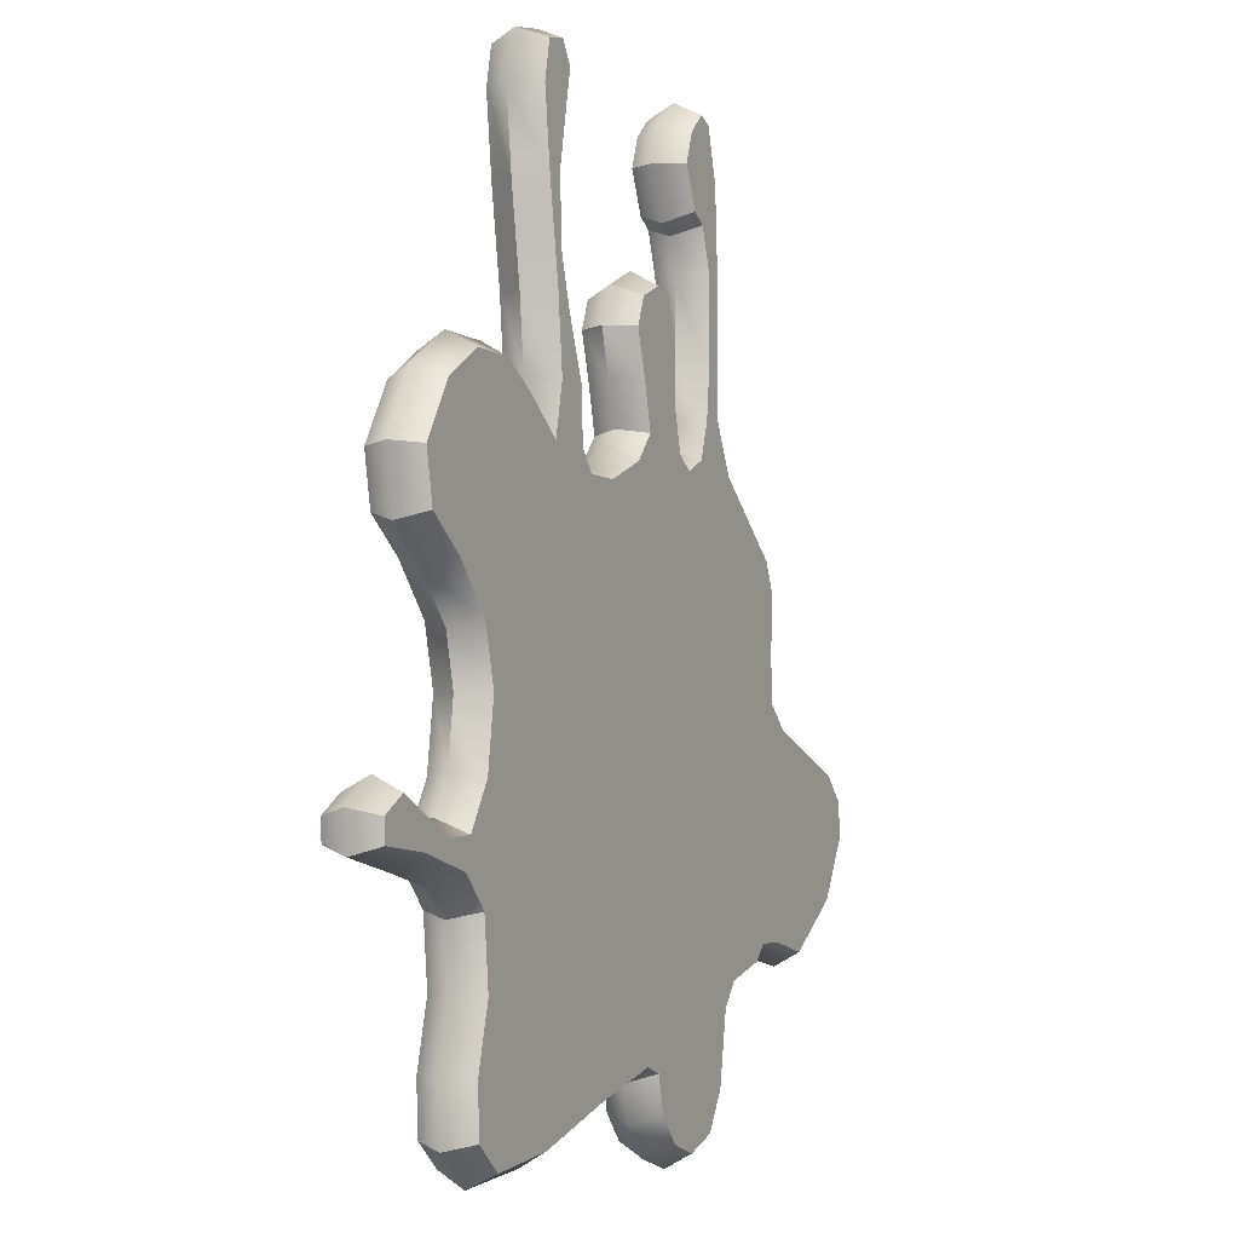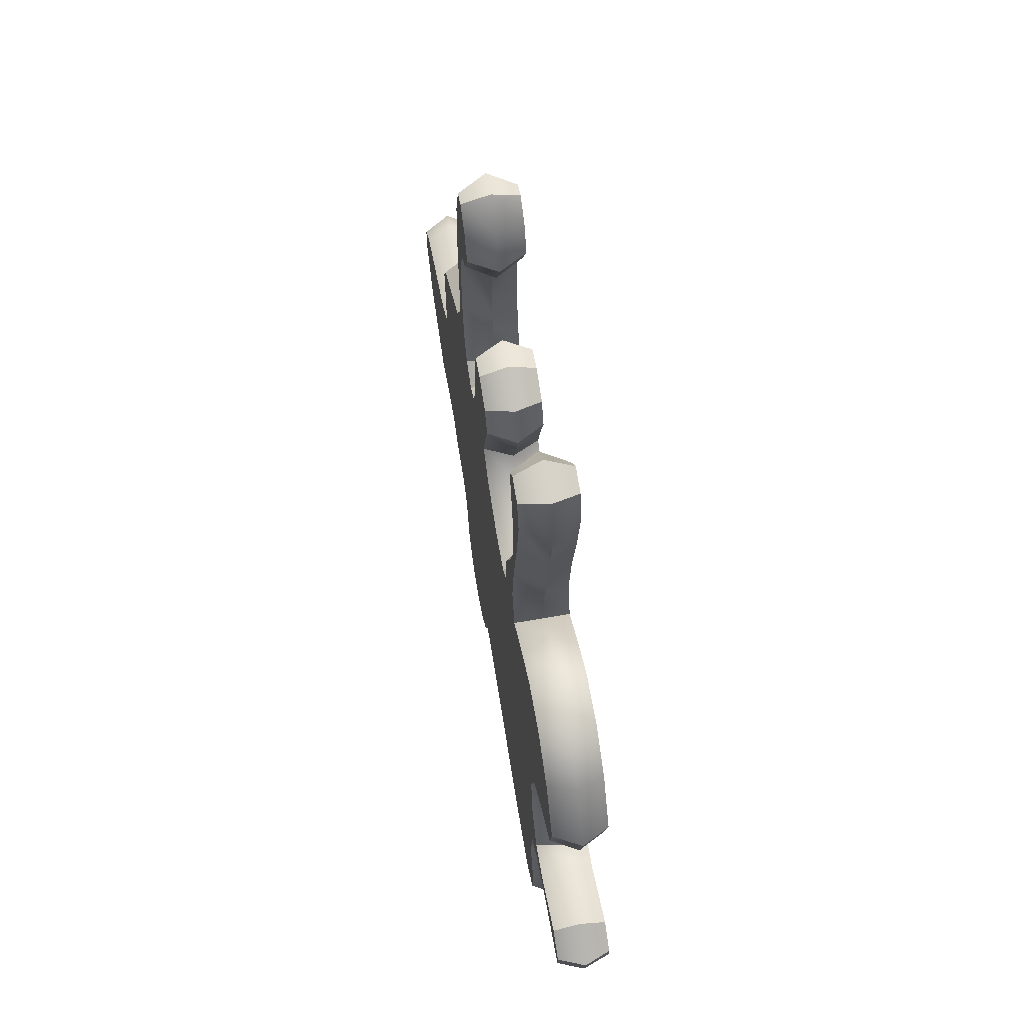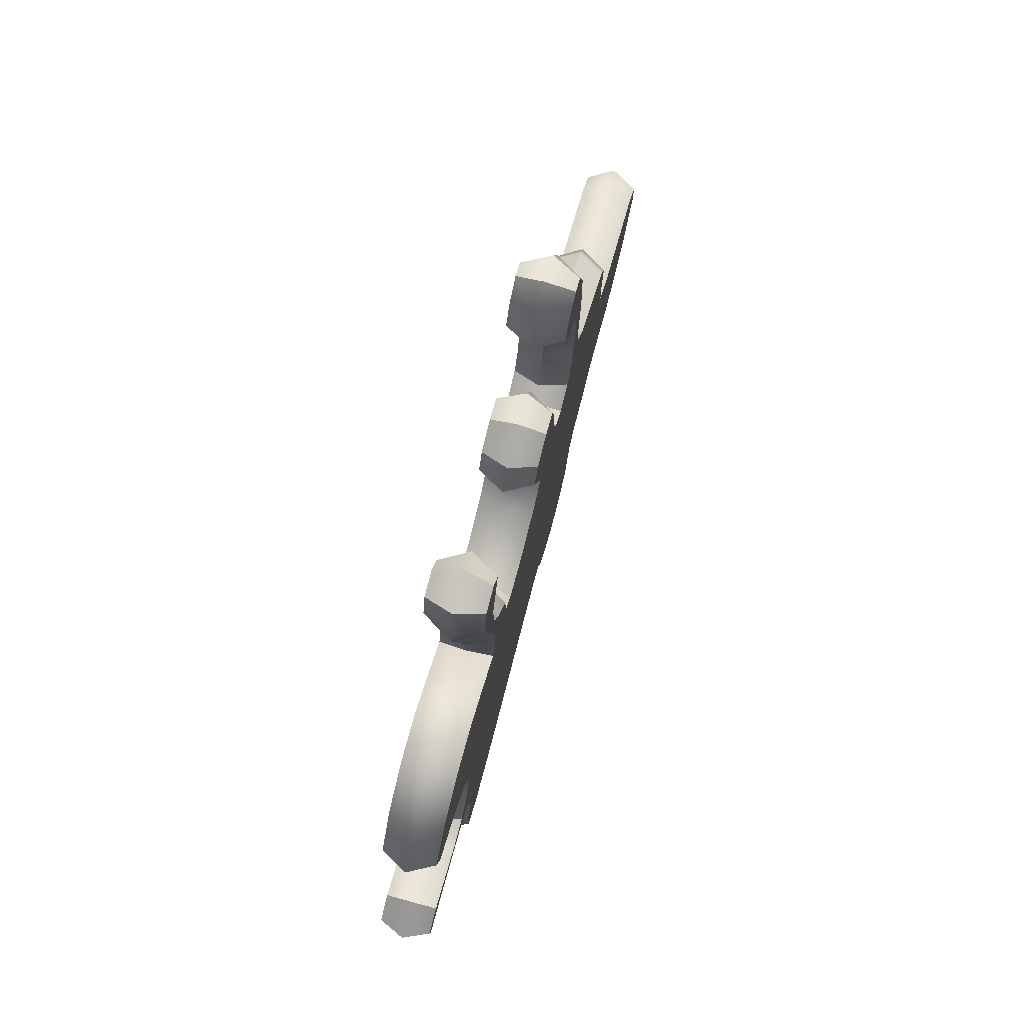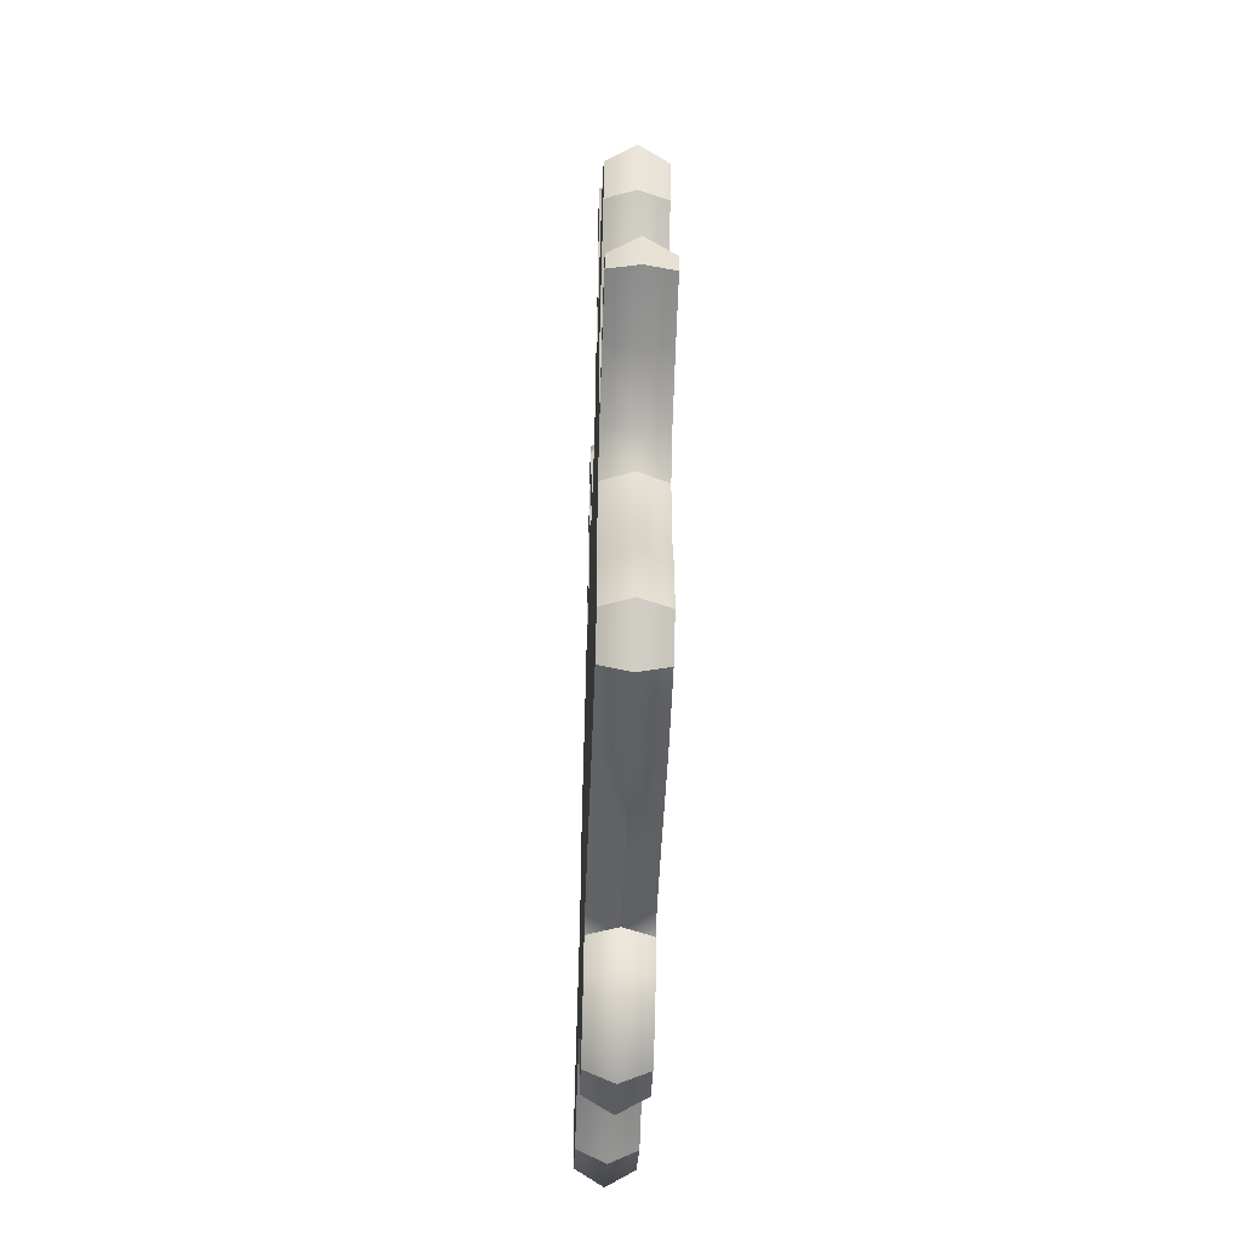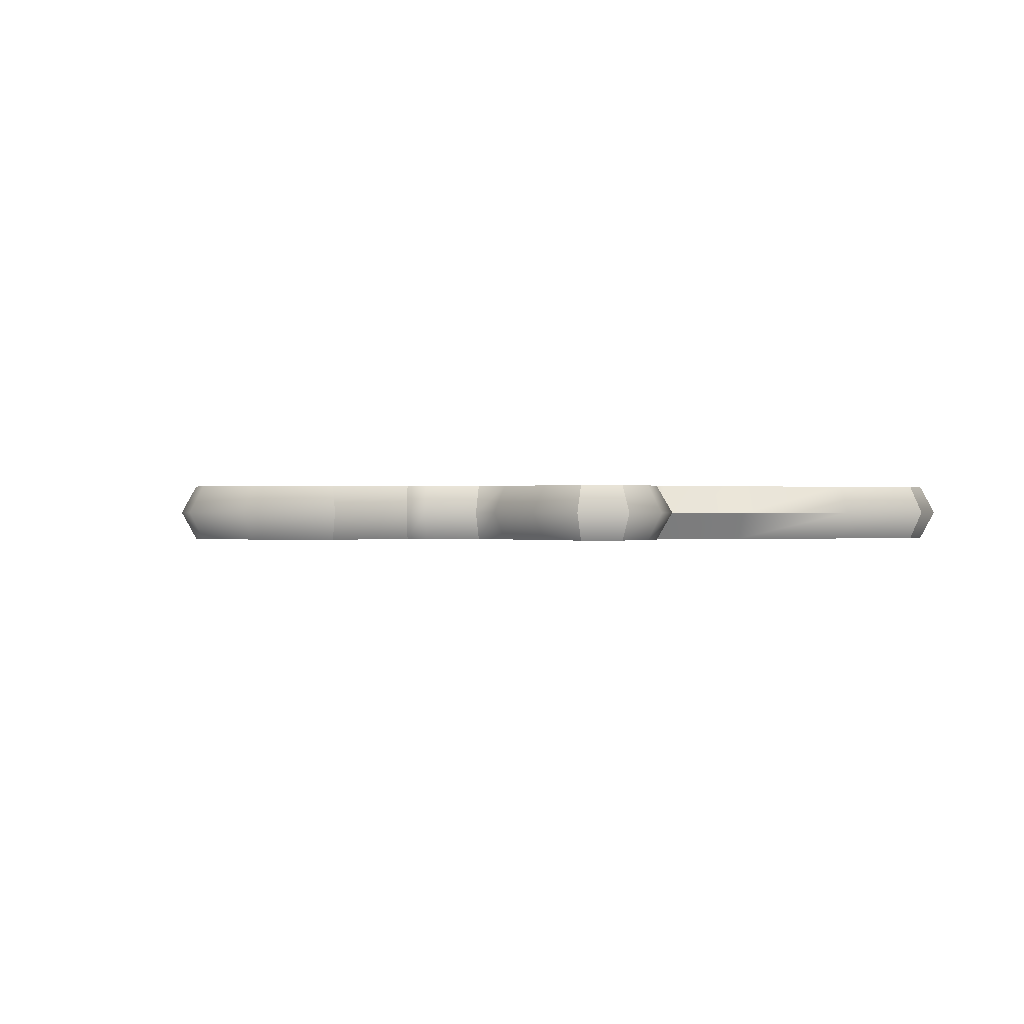
<metadata>
{"format":"obj","ext":"obj","renderer":"f3d","projection":"perspective","resolution":1024,"background":"white","views":[{"elev":-3.0,"azim":-63.6,"up":"+Z"},{"elev":67.6,"azim":-99.8,"up":"+Z"},{"elev":78.4,"azim":-74.8,"up":"+Z"},{"elev":-55.6,"azim":-92.0,"up":"+Z"},{"elev":0.1,"azim":156.1,"up":"+Y"}]}
</metadata>
<code>
g default
v 0.8852 1e-06 -0.5548
v 0.7486 1e-06 -0.5232
v 0.653 1e-06 -0.5204
v 0.6122 1e-06 -0.564
v 0.4716 1e-06 -0.6034
v 0.4209 1e-06 -0.6695
v 0.3886 1e-06 -0.8607
v 0.3281 1e-06 -0.9634
v 0.2227 1e-06 -0.9999
v 0.1298 1e-06 -0.969
v 0.06375 1e-06 -0.8945
v 0.04125 1e-06 -0.7932
v -0.01922 1e-06 -0.7735
v -0.2344 1e-06 -0.8256
v -0.5241 1e-06 -0.9099
v -0.7416 1e-06 -0.9321
v -0.825 1e-06 -0.8616
v -0.8292 1e-06 -0.7243
v -0.7856 1e-06 -0.5584
v -0.8039 1e-06 -0.3798
v -0.8827 1e-06 -0.2954
v -1.053 1e-06 -0.2504
v -1.209 1e-06 -0.2335
v -1.212 1e-06 -0.1745
v -1.138 1e-06 -0.1288
v -0.9494 1e-06 -0.2233
v -0.863 1e-06 -0.2173
v -0.7906 1e-06 -0.09869
v -0.7645 1e-06 0.08221
v -0.8027 1e-06 0.235
v -0.9132 1e-06 0.3616
v -1.026 1e-06 0.448
v -1.052 1e-06 0.5827
v -0.9615 1e-06 0.7314
v -0.8389 1e-06 0.8078
v -0.7062 1e-06 0.8038
v -0.6057 1e-06 0.7415
v -0.4831 1e-06 0.647
v -0.4529 1e-06 0.7857
v -0.473 1e-06 0.9887
v -0.5112 1e-06 1.224
v -0.5374 1e-06 1.437
v -0.5153 1e-06 1.541
v -0.4509 1e-06 1.554
v -0.4168 1e-06 1.495
v -0.465 1e-06 1.25
v -0.455 1e-06 1.067
v -0.4188 1e-06 0.9445
v -0.3585 1e-06 0.7837
v -0.3524 1e-06 0.643
v -0.3082 1e-06 0.5867
v -0.2017 1e-06 0.5847
v -0.06623 1e-06 0.6391
v -0.002432 1e-06 0.7117
v -0.03496 1e-06 0.8443
v -0.06873 1e-06 0.9569
v -0.03871 1e-06 1.033
v 0.04135 1e-06 1.068
v 0.1026 1e-06 1.053
v 0.1289 1e-06 0.9318
v 0.1364 1e-06 0.7755
v 0.1627 1e-06 0.6754
v 0.214 1e-06 0.6416
v 0.2828 1e-06 0.6741
v 0.3153 1e-06 0.7692
v 0.3303 1e-06 0.9093
v 0.332 1e-06 1.137
v 0.2926 1e-06 1.255
v 0.2489 1e-06 1.282
v 0.201 1e-06 1.393
v 0.2306 1e-06 1.476
v 0.2869 1e-06 1.528
v 0.3278 1e-06 1.51
v 0.3672 1e-06 1.369
v 0.3799 1e-06 1.132
v 0.3757 1e-06 0.9112
v 0.3799 1e-06 0.7816
v 0.4462 1e-06 0.6477
v 0.6787 1e-06 0.4533
v 0.7149 1e-06 0.3736
v 0.7073 1e-06 0.2031
v 0.7149 1e-06 0.08563
v 0.7868 1e-06 0.0187
v 1.089 1e-06 -0.09495
v 1.162 1e-06 -0.1669
v 1.168 1e-06 -0.2629
v 1.076 1e-06 -0.4263
v -1.212 0.1482 -0.1745
v -1.209 0.1482 -0.2335
v -1.053 0.1482 -0.2504
v -1.138 0.1482 -0.1288
v -0.9494 0.1482 -0.2233
v -0.8827 0.1482 -0.2954
v -0.863 0.1482 -0.2173
v -0.4168 0.1482 1.495
v -0.4509 0.1482 1.554
v -0.5153 0.1482 1.541
v -0.5374 0.1482 1.437
v -0.465 0.1482 1.25
v -0.5112 0.1482 1.224
v -0.455 0.1482 1.067
v -0.473 0.1482 0.9887
v -0.4188 0.1482 0.9445
v -0.4529 0.1482 0.7857
v -0.3585 0.1482 0.7837
v -0.3524 0.1482 0.643
v -0.4831 0.1482 0.647
v 0.3278 0.1482 1.51
v 0.2869 0.1482 1.528
v 0.2306 0.1482 1.476
v 0.3672 0.1482 1.369
v 0.201 0.1482 1.393
v 0.2489 0.1482 1.282
v 0.2926 0.1482 1.255
v 0.3799 0.1482 1.132
v 0.332 0.1482 1.137
v 0.3303 0.1482 0.9093
v 0.3757 0.1482 0.9112
v 0.3799 0.1482 0.7816
v 0.3153 0.1482 0.7692
v 0.4462 0.1482 0.6477
v 0.2828 0.1482 0.6741
v 0.1289 0.1482 0.9318
v 0.1026 0.1482 1.053
v 0.04135 0.1482 1.068
v -0.03871 0.1482 1.033
v -0.06873 0.1482 0.9569
v -0.03496 0.1482 0.8443
v 0.1364 0.1482 0.7755
v -0.002432 0.1482 0.7117
v 0.1627 0.1482 0.6754
v -0.06623 0.1482 0.6391
v -0.8039 0.1482 -0.3798
v -0.3082 0.1482 0.5867
v 0.7486 0.1482 -0.5232
v 0.8852 0.1482 -0.5548
v 1.076 0.1482 -0.4263
v -0.8292 0.1482 -0.7243
v -0.825 0.1482 -0.8616
v -0.7416 0.1482 -0.9321
v -0.5241 0.1482 -0.9099
v -0.7856 0.1482 -0.5584
v -0.2344 0.1482 -0.8256
v -1.052 0.1482 0.5827
v -1.026 0.1482 0.448
v -0.9132 0.1482 0.3616
v -0.9615 0.1482 0.7314
v -0.8389 0.1482 0.8078
v -0.7062 0.1482 0.8038
v -0.6057 0.1482 0.7415
v -0.8027 0.1482 0.235
v -0.7645 0.1482 0.08221
v 0.214 0.1482 0.6416
v 1.168 0.1482 -0.2629
v 1.162 0.1482 -0.1669
v 1.089 0.1482 -0.09495
v 0.2227 0.1482 -0.9999
v 0.3281 0.1482 -0.9634
v 0.3886 0.1482 -0.8607
v 0.1298 0.1482 -0.969
v 0.06375 0.1482 -0.8945
v 0.04125 0.1482 -0.7932
v 0.4209 0.1482 -0.6695
v 0.4716 0.1482 -0.6034
v 0.6122 0.1482 -0.564
v 0.653 0.1482 -0.5204
v 0.7073 0.1482 0.2031
v 0.7149 0.1482 0.3736
v 0.6787 0.1482 0.4533
v 0.7868 0.1482 0.0187
v 0.7149 0.1482 0.08563
v -0.01922 0.1482 -0.7735
v -0.7906 0.1482 -0.09869
v -0.2017 0.1482 0.5847
v -1.245 0.07408 -0.157
v -1.233 0.07408 -0.2563
v -1.061 0.07408 -0.2932
v -1.14 0.07408 -0.09077
v -0.9412 0.07408 -0.182
v -0.9042 0.07408 -0.3314
v -0.8831 0.07408 -0.1841
v -0.3765 0.07408 1.502
v -0.4361 0.07408 1.586
v -0.5406 0.07408 1.567
v -0.5804 0.07408 1.439
v -0.4218 0.07408 1.247
v -0.5545 0.07408 1.218
v -0.4122 0.07408 1.074
v -0.5163 0.07408 0.9831
v -0.3774 0.07408 0.9584
v -0.496 0.07408 0.7882
v -0.3162 0.07408 0.7923
v -0.3135 0.07408 0.6574
v -0.4911 0.07408 0.669
v 0.3578 0.07408 1.536
v 0.281 0.07408 1.564
v 0.1952 0.07408 1.5
v 0.4101 0.07408 1.376
v 0.1603 0.07408 1.392
v 0.2174 0.07408 1.255
v 0.2604 0.07408 1.23
v 0.4236 0.07408 1.133
v 0.2895 0.07407 1.13
v 0.2868 0.07409 0.9118
v 0.4194 0.07408 0.9115
v 0.4213 0.07408 0.792
v 0.2729 0.07408 0.7786
v 0.4797 0.07408 0.6742
v 0.2528 0.07408 0.701
v 0.1721 0.07408 0.9375
v 0.1292 0.07408 1.079
v 0.03779 0.07408 1.109
v -0.06778 0.07408 1.061
v -0.11 0.07408 0.9586
v -0.07708 0.07408 0.8328
v 0.1794 0.07408 0.7821
v -0.04004 0.07408 0.7209
v 0.2062 0.07408 0.6894
v -0.09076 0.07408 0.6738
v -0.8416 0.07408 -0.3969
v -0.2906 0.07408 0.622
v 0.743 0.07408 -0.5663
v 0.8925 0.07408 -0.5941
v 1.108 0.07408 -0.4551
v -0.8722 0.07408 -0.7194
v -0.8609 0.07408 -0.879
v -0.7535 0.07408 -0.9705
v -0.5158 0.07408 -0.9526
v -0.8285 0.07408 -0.5551
v -0.2231 0.07408 -0.8678
v -1.092 0.07408 0.5899
v -1.061 0.07408 0.4266
v -0.943 0.07408 0.3299
v -0.9917 0.07408 0.7613
v -0.8497 0.07408 0.8482
v -0.694 0.07408 0.8442
v -0.5809 0.07408 0.7773
v -0.8403 0.07408 0.2153
v -0.8073 0.07408 0.08003
v 1.209 0.07408 -0.2722
v 1.199 0.07408 -0.1499
v 1.112 0.07408 -0.05895
v 0.2229 0.07408 -1.041
v 0.3541 0.07408 -0.9951
v 0.4289 0.07408 -0.8754
v 0.1066 0.07408 -1.004
v 0.0261 0.07408 -0.9137
v -0.003837 0.07408 -0.8171
v 0.4598 0.07408 -0.6864
v 0.4948 0.07408 -0.6377
v 0.634 0.07408 -0.5999
v 0.6683 0.07408 -0.5572
v 0.7509 0.07409 0.2035
v 0.7565 0.07408 0.3816
v 0.7125 0.07408 0.479
v 0.8094 0.07408 0.05512
v 0.7515 0.07408 0.103
v -0.8309 0.07408 -0.0842
v -0.2094 0.07408 0.6268
g Blood1
f 89 88 90
f 88 91 90
f 91 92 90
f 90 92 93
f 92 94 93
f 96 95 97
f 97 95 98
f 95 99 98
f 98 99 100
f 99 101 100
f 100 101 102
f 101 103 102
f 102 103 104
f 103 105 104
f 105 106 104
f 104 106 107
f 109 108 110
f 108 111 110
f 110 111 112
f 112 111 113
f 113 111 114
f 111 115 114
f 114 115 116
f 116 115 117
f 115 118 117
f 118 119 117
f 117 119 120
f 119 121 120
f 120 121 122
f 124 123 125
f 125 123 126
f 126 123 127
f 127 123 128
f 123 129 128
f 128 129 130
f 129 131 130
f 130 131 132
f 93 94 133
f 106 134 107
f 136 135 137
f 139 138 140
f 140 138 141
f 138 142 141
f 141 142 143
f 142 133 143
f 145 144 146
f 144 147 146
f 147 148 146
f 148 149 146
f 149 150 146
f 150 107 146
f 146 107 151
f 107 134 151
f 151 134 152
f 131 153 132
f 155 154 156
f 158 157 159
f 157 160 159
f 160 161 159
f 161 162 159
f 159 162 163
f 122 121 153
f 165 164 166
f 168 167 169
f 121 169 167
f 154 137 156
f 137 135 156
f 156 135 170
f 135 166 170
f 170 166 171
f 166 164 171
f 143 133 172
f 94 173 133
f 133 173 172
f 173 152 172
f 152 134 172
f 134 174 172
f 174 132 172
f 132 153 172
f 172 153 162
f 162 153 163
f 163 153 164
f 164 153 171
f 171 153 167
f 153 121 167
f 23 22 24
f 24 22 25
f 25 22 26
f 22 21 26
f 26 21 27
f 44 43 45
f 43 42 45
f 45 42 46
f 42 41 46
f 46 41 47
f 41 40 47
f 47 40 48
f 40 39 48
f 48 39 49
f 49 39 50
f 39 38 50
f 72 71 73
f 73 71 74
f 71 70 74
f 70 69 74
f 69 68 74
f 74 68 75
f 68 67 75
f 67 66 75
f 75 66 76
f 76 66 77
f 66 65 77
f 77 65 78
f 65 64 78
f 59 58 60
f 58 57 60
f 57 56 60
f 56 55 60
f 60 55 61
f 55 54 61
f 61 54 62
f 54 53 62
f 21 20 27
f 50 38 51
f 1 87 2
f 17 16 18
f 16 15 18
f 18 15 19
f 15 14 19
f 19 14 20
f 32 31 33
f 33 31 34
f 34 31 35
f 35 31 36
f 36 31 37
f 37 31 38
f 31 30 38
f 38 30 51
f 30 29 51
f 62 53 63
f 85 84 86
f 8 7 9
f 9 7 10
f 10 7 11
f 11 7 12
f 7 6 12
f 64 63 78
f 4 3 5
f 80 79 81
f 86 84 87
f 87 84 2
f 84 83 2
f 2 83 3
f 83 82 3
f 3 82 5
f 14 13 20
f 27 20 28
f 20 13 28
f 28 13 29
f 29 13 51
f 51 13 52
f 52 13 53
f 53 13 63
f 13 12 63
f 12 6 63
f 6 5 63
f 5 82 63
f 82 81 63
f 63 81 78
f 78 81 79
f 23 24 175 176
f 88 89 176 175
f 22 23 176 177
f 89 90 177 176
f 24 25 178 175
f 91 88 175 178
f 25 26 179 178
f 92 91 178 179
f 21 22 177 180
f 90 93 180 177
f 26 27 181 179
f 94 92 179 181
f 44 45 182 183
f 95 96 183 182
f 43 44 183 184
f 96 97 184 183
f 42 43 184 185
f 97 98 185 184
f 45 46 186 182
f 99 95 182 186
f 41 42 185 187
f 98 100 187 185
f 46 47 188 186
f 101 99 186 188
f 40 41 187 189
f 100 102 189 187
f 47 48 190 188
f 103 101 188 190
f 39 40 189 191
f 102 104 191 189
f 48 49 192 190
f 105 103 190 192
f 49 50 193 192
f 106 105 192 193
f 38 39 191 194
f 104 107 194 191
f 72 73 195 196
f 108 109 196 195
f 71 72 196 197
f 109 110 197 196
f 73 74 198 195
f 111 108 195 198
f 70 71 197 199
f 110 112 199 197
f 69 70 199 200
f 112 113 200 199
f 68 69 200 201
f 113 114 201 200
f 74 75 202 198
f 115 111 198 202
f 67 68 201 203
f 114 116 203 201
f 66 67 203 204
f 116 117 204 203
f 75 76 205 202
f 118 115 202 205
f 76 77 206 205
f 119 118 205 206
f 65 66 204 207
f 117 120 207 204
f 77 78 208 206
f 121 119 206 208
f 64 65 207 209
f 120 122 209 207
f 59 60 210 211
f 123 124 211 210
f 58 59 211 212
f 124 125 212 211
f 57 58 212 213
f 125 126 213 212
f 56 57 213 214
f 126 127 214 213
f 55 56 214 215
f 127 128 215 214
f 60 61 216 210
f 129 123 210 216
f 54 55 215 217
f 128 130 217 215
f 61 62 218 216
f 131 129 216 218
f 53 54 217 219
f 130 132 219 217
f 20 21 180 220
f 93 133 220 180
f 50 51 221 193
f 134 106 193 221
f 1 2 222 223
f 135 136 223 222
f 87 1 223 224
f 136 137 224 223
f 17 18 225 226
f 138 139 226 225
f 16 17 226 227
f 139 140 227 226
f 15 16 227 228
f 140 141 228 227
f 18 19 229 225
f 142 138 225 229
f 14 15 228 230
f 141 143 230 228
f 19 20 220 229
f 133 142 229 220
f 32 33 231 232
f 144 145 232 231
f 31 32 232 233
f 145 146 233 232
f 33 34 234 231
f 147 144 231 234
f 34 35 235 234
f 148 147 234 235
f 35 36 236 235
f 149 148 235 236
f 36 37 237 236
f 150 149 236 237
f 37 38 194 237
f 107 150 237 194
f 30 31 233 238
f 146 151 238 233
f 29 30 238 239
f 151 152 239 238
f 62 63 218
f 153 131 218
f 85 86 240 241
f 154 155 241 240
f 84 85 241 242
f 155 156 242 241
f 8 9 243 244
f 157 158 244 243
f 7 8 244 245
f 158 159 245 244
f 9 10 246 243
f 160 157 243 246
f 10 11 247 246
f 161 160 246 247
f 11 12 248 247
f 162 161 247 248
f 6 7 245 249
f 159 163 249 245
f 63 64 209 218
f 122 153 218 209
f 4 5 250 251
f 164 165 251 250
f 3 4 251 252
f 165 166 252 251
f 80 81 253 254
f 167 168 254 253
f 79 80 254 255
f 168 169 255 254
f 169 121 208 255
f 78 79 255 208
f 86 87 224 240
f 137 154 240 224
f 83 84 242 256
f 156 170 256 242
f 2 3 252 222
f 166 135 222 252
f 82 83 256 257
f 170 171 257 256
f 13 14 230 248
f 143 172 248 230
f 27 28 258 181
f 173 94 181 258
f 28 29 239 258
f 152 173 258 239
f 51 52 259 221
f 174 134 221 259
f 52 53 219 259
f 132 174 259 219
f 12 13 248
f 172 162 248
f 5 6 249 250
f 163 164 250 249
f 81 82 257 253
f 171 167 253 257

</code>
